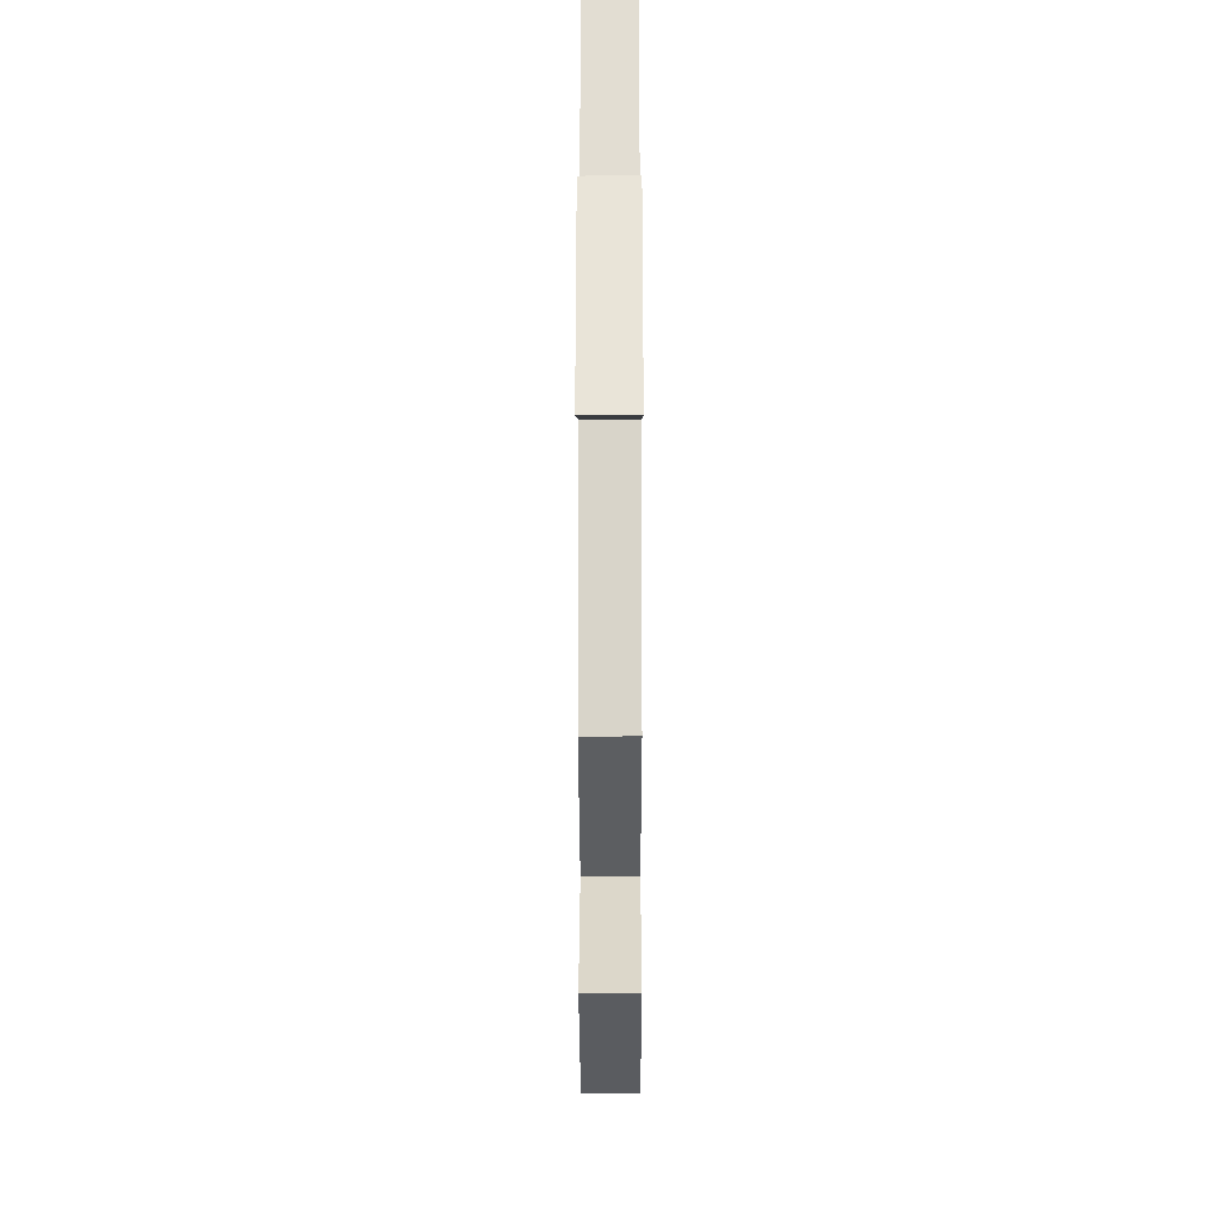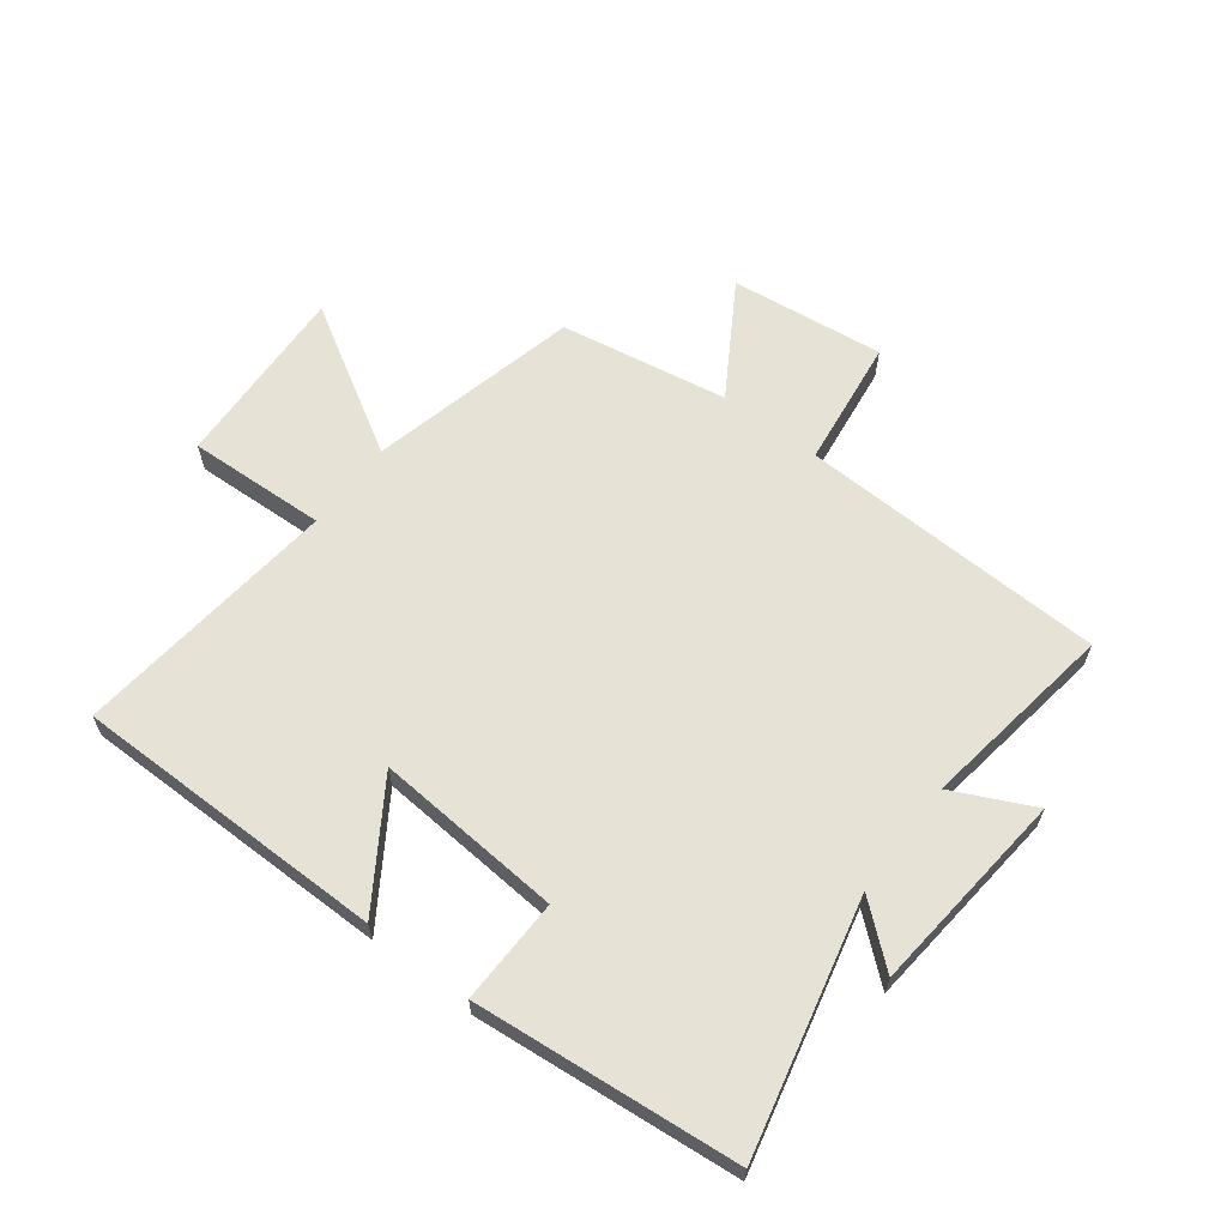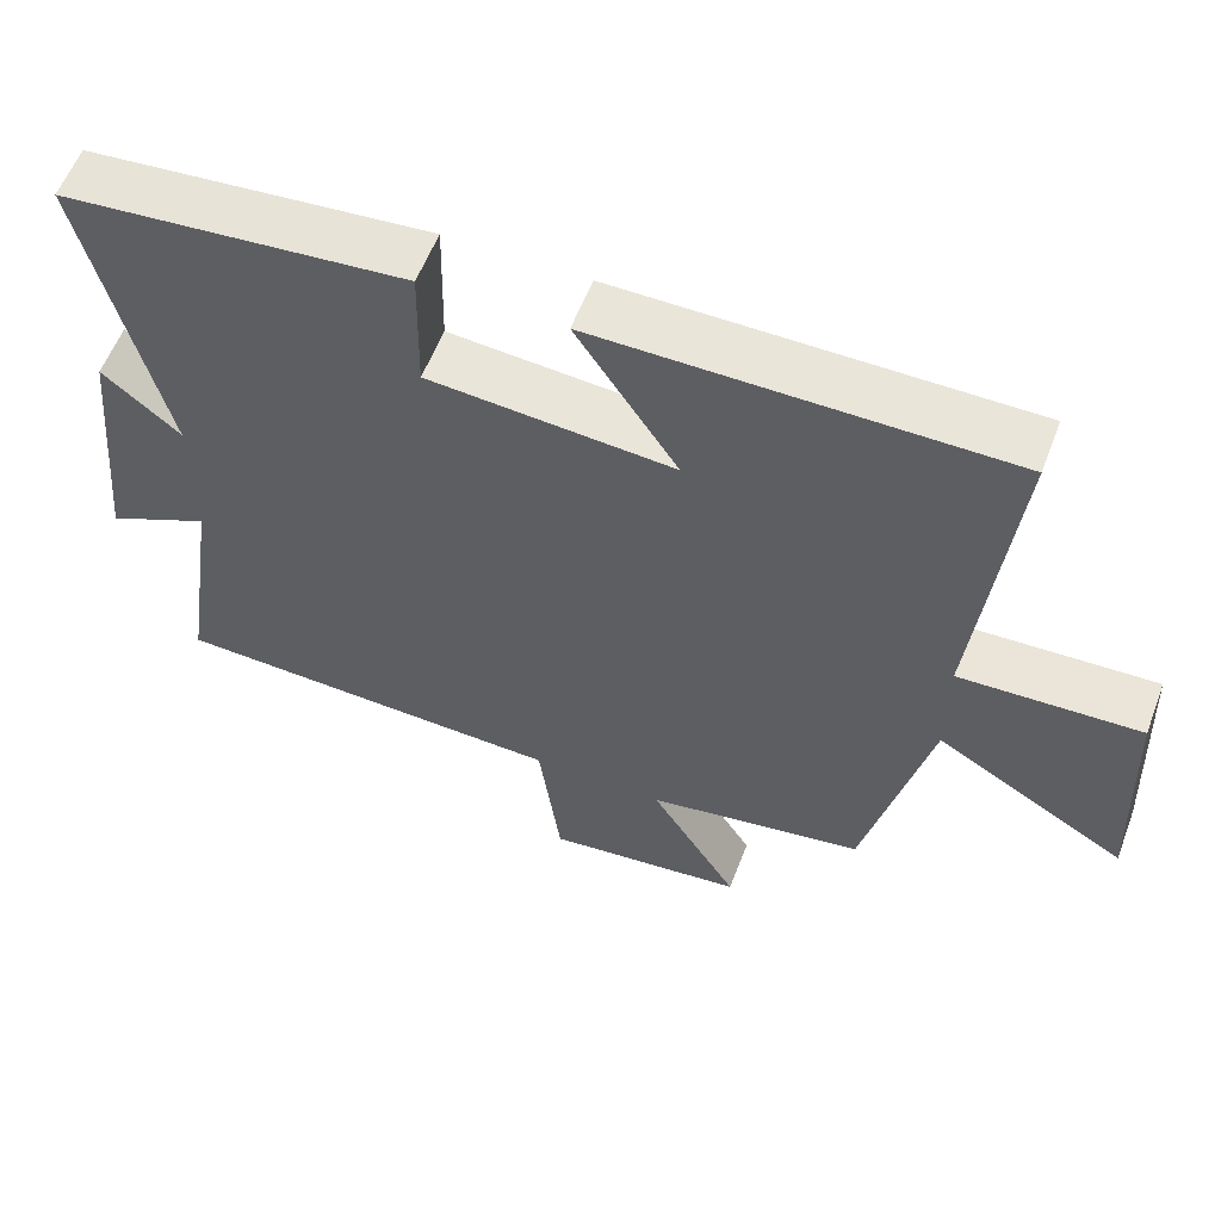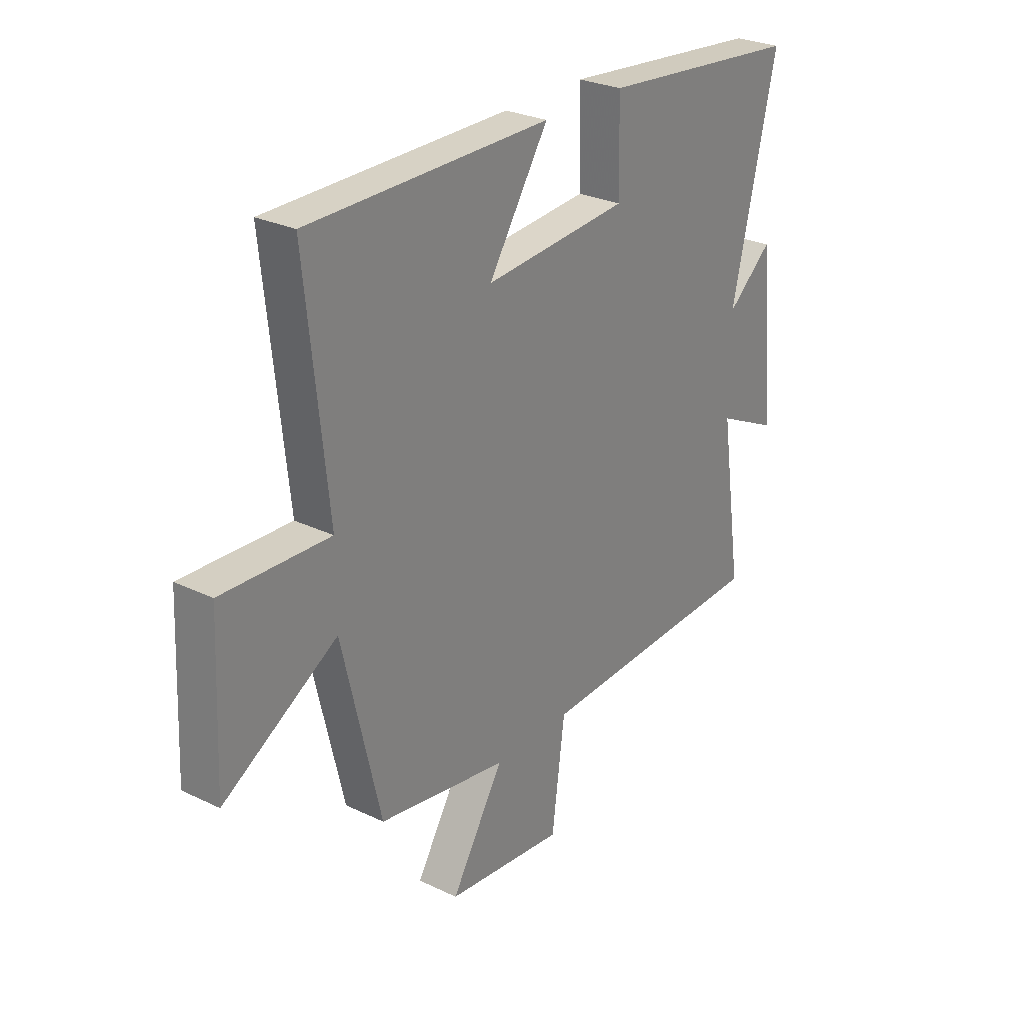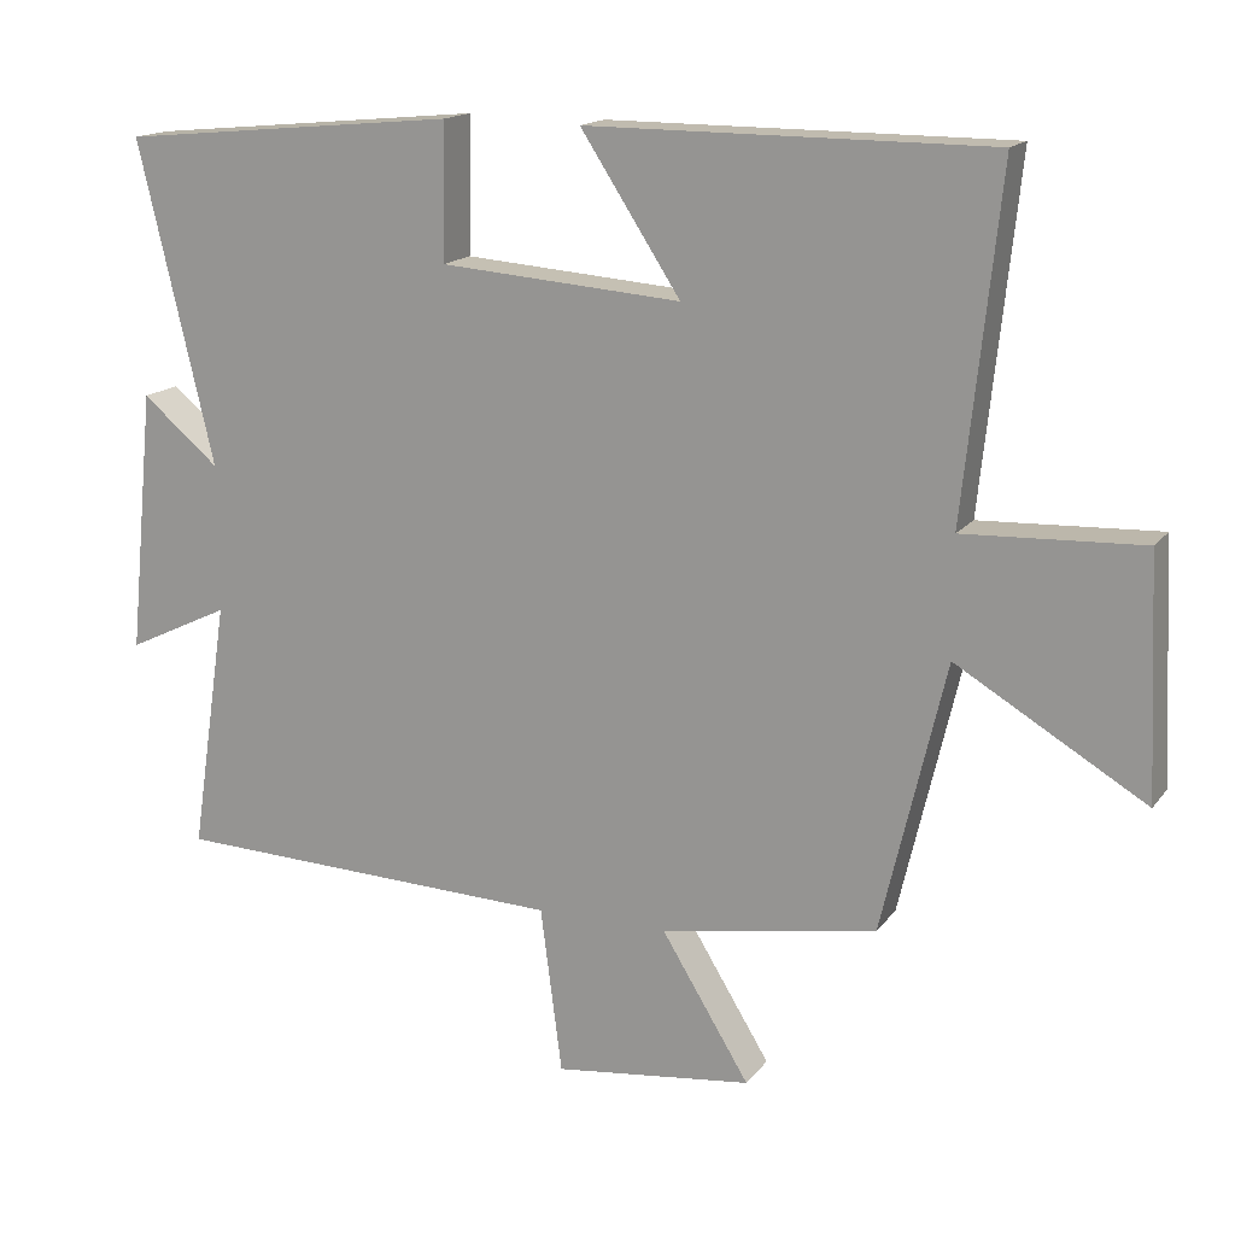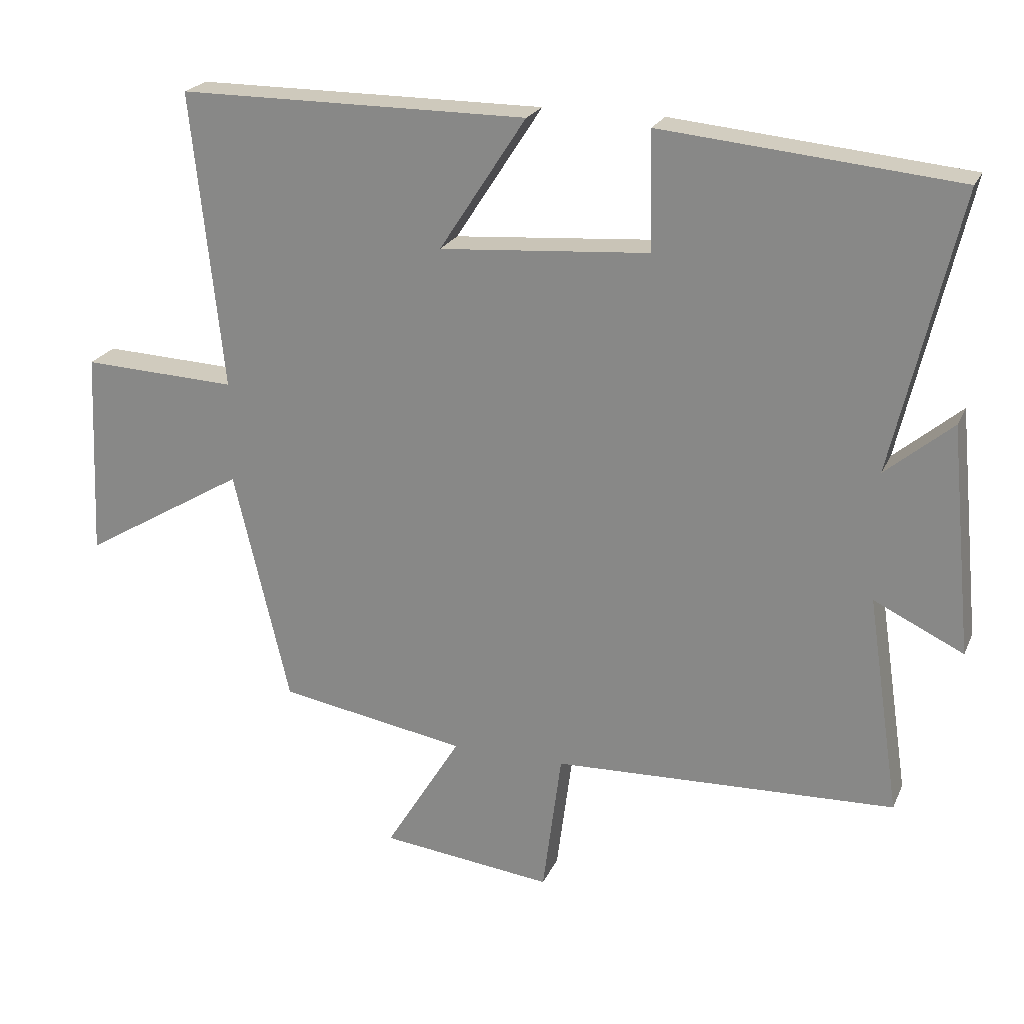
<metadata>
{"format":"obj","ext":"obj","renderer":"f3d","projection":"perspective","resolution":1024,"background":"white","views":[{"elev":-27.7,"azim":-89.9,"up":"+Z"},{"elev":62.9,"azim":37.3,"up":"+Y"},{"elev":58.3,"azim":-159.2,"up":"+Z"},{"elev":27.5,"azim":-53.5,"up":"+Z"},{"elev":15.9,"azim":-155.7,"up":"+Z"},{"elev":22.4,"azim":19.3,"up":"+Z"}]}
</metadata>
<code>
v -0.547 0.07 0.499
v -0.023 0.07 0.5
v -0.153 0.07 0.3
v 0.161 0.07 0.324
v 0.157 0.07 0.5
v 0.598 0.07 0.458
v 0.5 0.07 0.04
v 0.6 0.07 0.124
v 0.634 0.07 -0.218
v 0.5 0.07 -0.154
v 0.549 0.07 -0.481
v 0.036 0.07 -0.5
v 0.008 0.07 -0.716
v -0.25 0.07 -0.686
v -0.136 0.07 -0.5
v -0.417 0.07 -0.452
v -0.5 0.07 -0.1
v -0.746 0.07 -0.246
v -0.732 0.07 0.064
v -0.5 0.07 0.054
v -0.547 0 0.499
v -0.023 0 0.5
v -0.153 0 0.3
v 0.161 0 0.324
v 0.157 0 0.5
v 0.598 0 0.458
v 0.5 0 0.04
v 0.6 0 0.124
v 0.634 0 -0.218
v 0.5 0 -0.154
v 0.549 0 -0.481
v 0.036 0 -0.5
v 0.008 0 -0.716
v -0.25 0 -0.686
v -0.136 0 -0.5
v -0.417 0 -0.452
v -0.5 0 -0.1
v -0.746 0 -0.246
v -0.732 0 0.064
v -0.5 0 0.054
f 17 18 19 20
f 15 16 17 20
f 15 20 1
f 12 13 14 15
f 10 11 12 15
f 10 15 1
f 7 8 9 10
f 4 5 6 7
f 3 4 7 10
f 1 2 3
f 1 3 10
f 40 39 38 37
f 40 37 36 35
f 21 40 35
f 35 34 33 32
f 35 32 31 30
f 21 35 30
f 30 29 28 27
f 27 26 25 24
f 30 27 24 23
f 23 22 21
f 30 23 21
f 1 21 22 2
f 2 22 23 3
f 3 23 24 4
f 4 24 25 5
f 5 25 26 6
f 6 26 27 7
f 7 27 28 8
f 8 28 29 9
f 9 29 30 10
f 10 30 31 11
f 11 31 32 12
f 12 32 33 13
f 13 33 34 14
f 14 34 35 15
f 15 35 36 16
f 16 36 37 17
f 17 37 38 18
f 18 38 39 19
f 19 39 40 20
f 20 40 21 1

</code>
